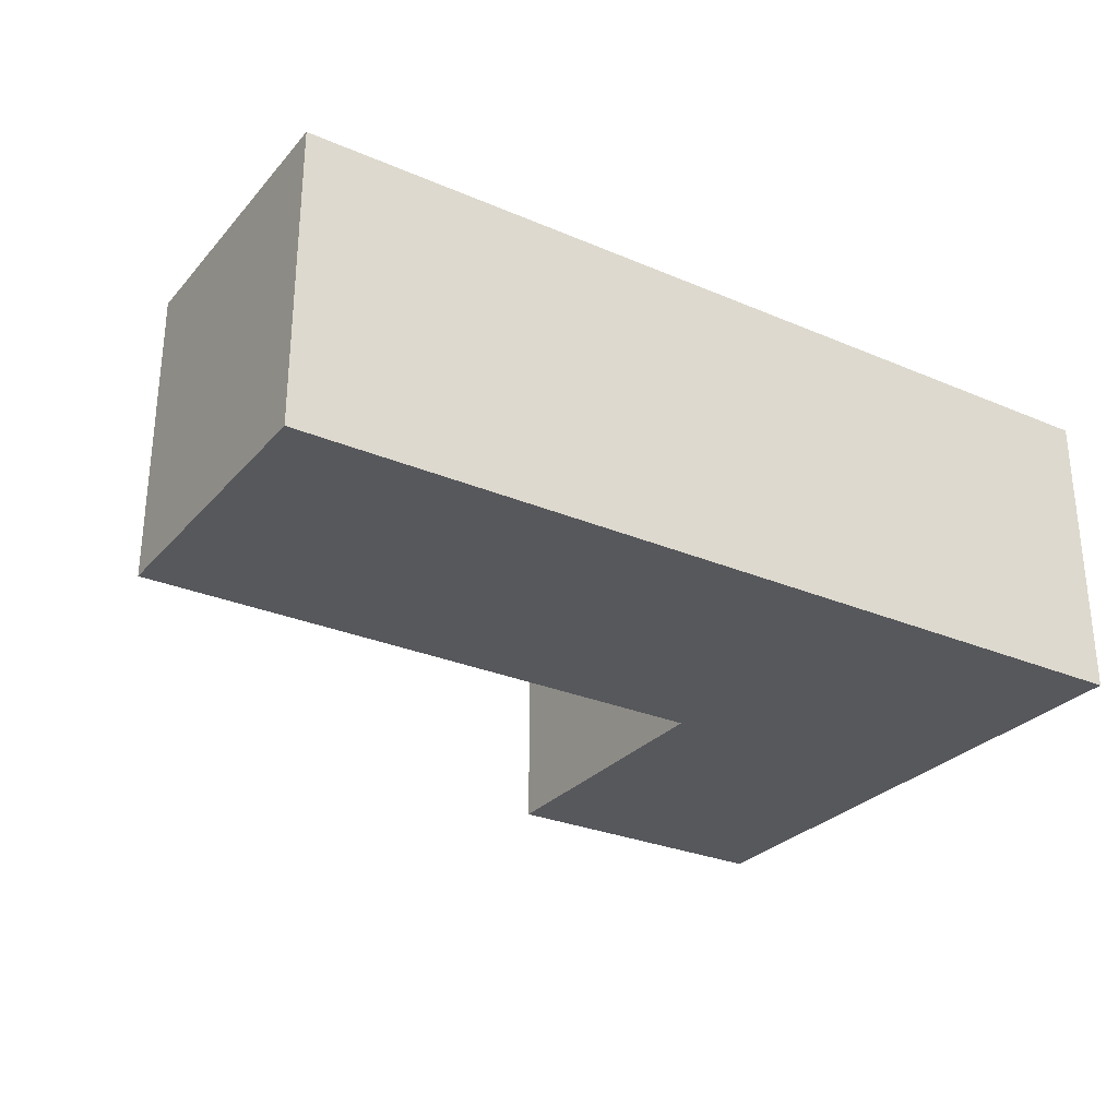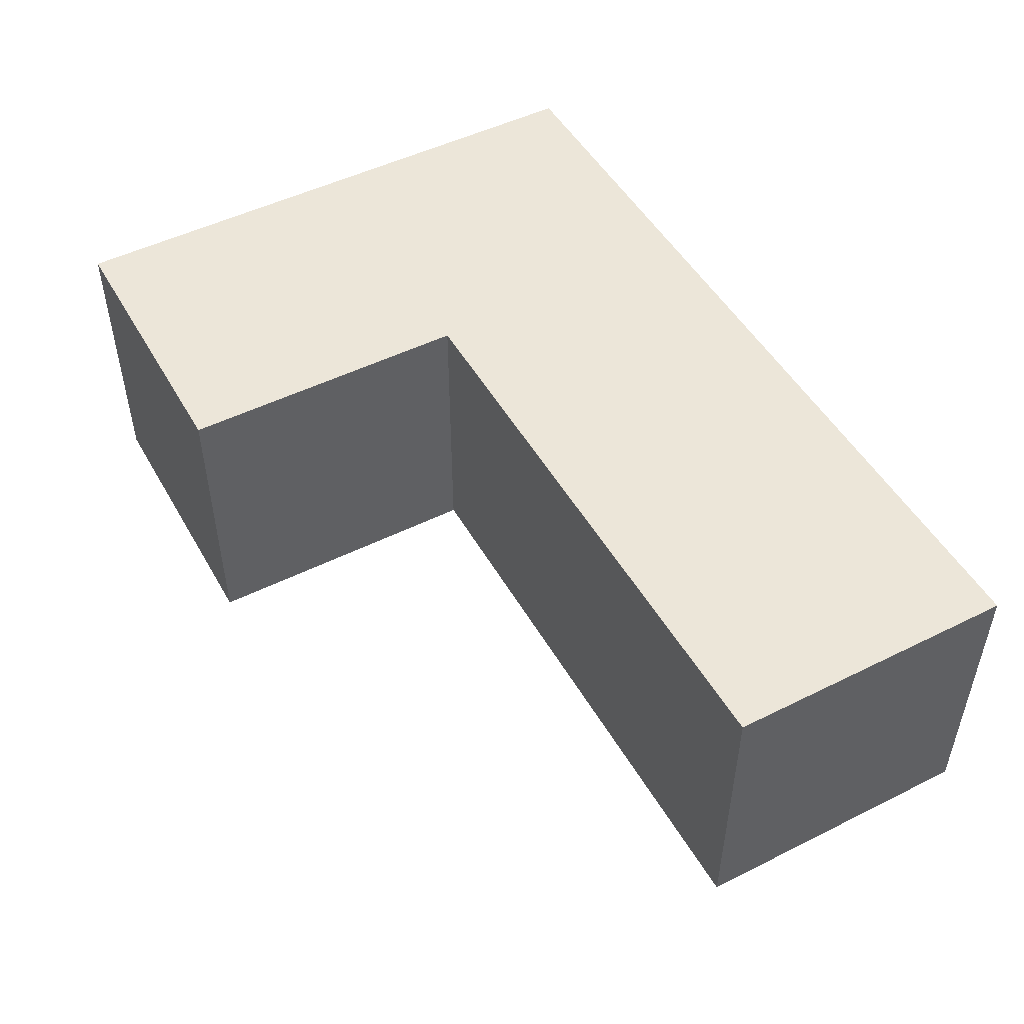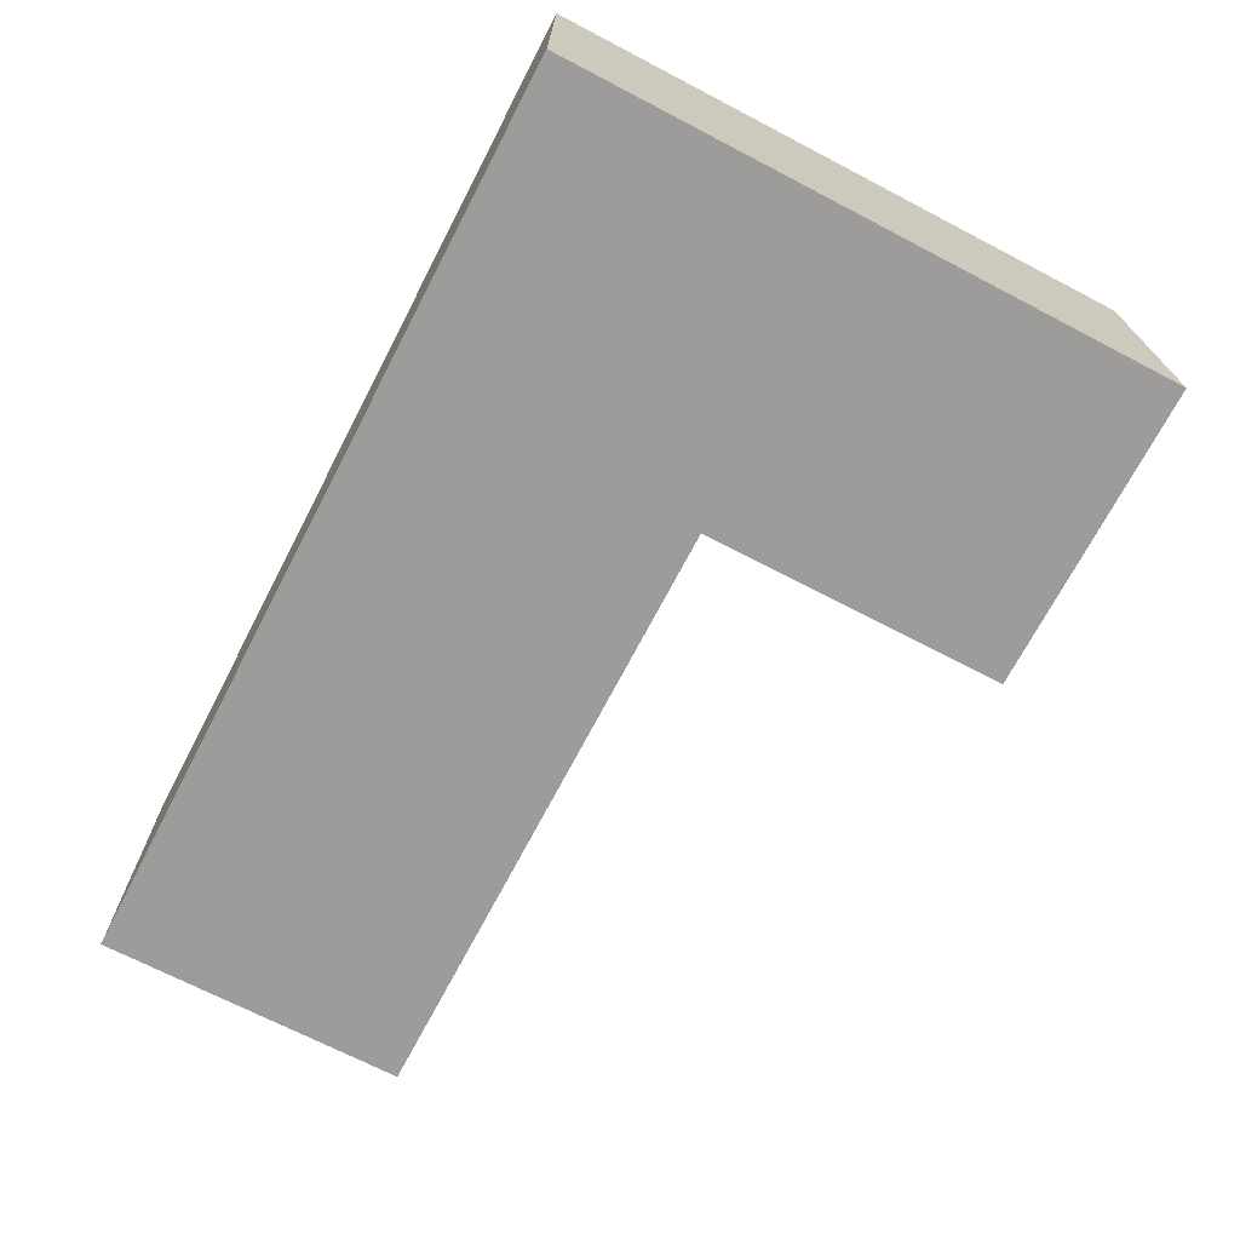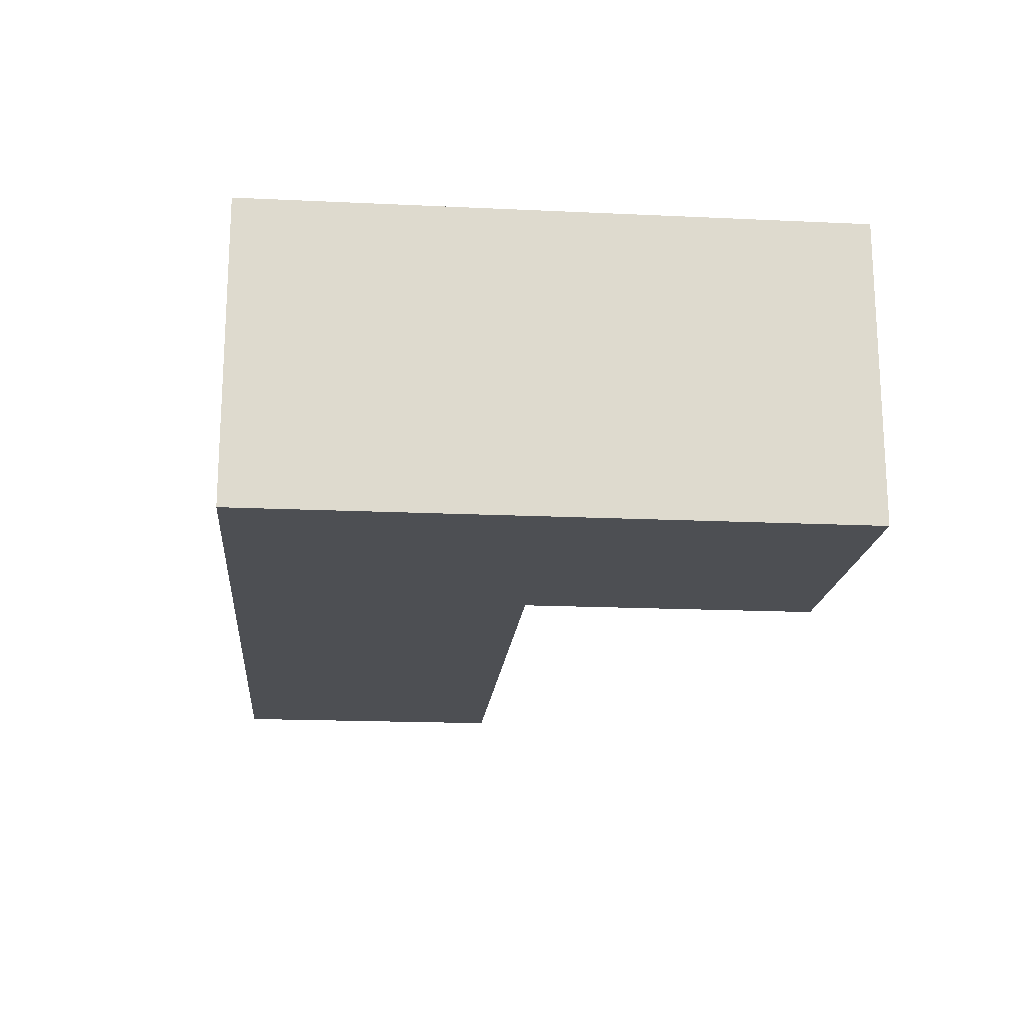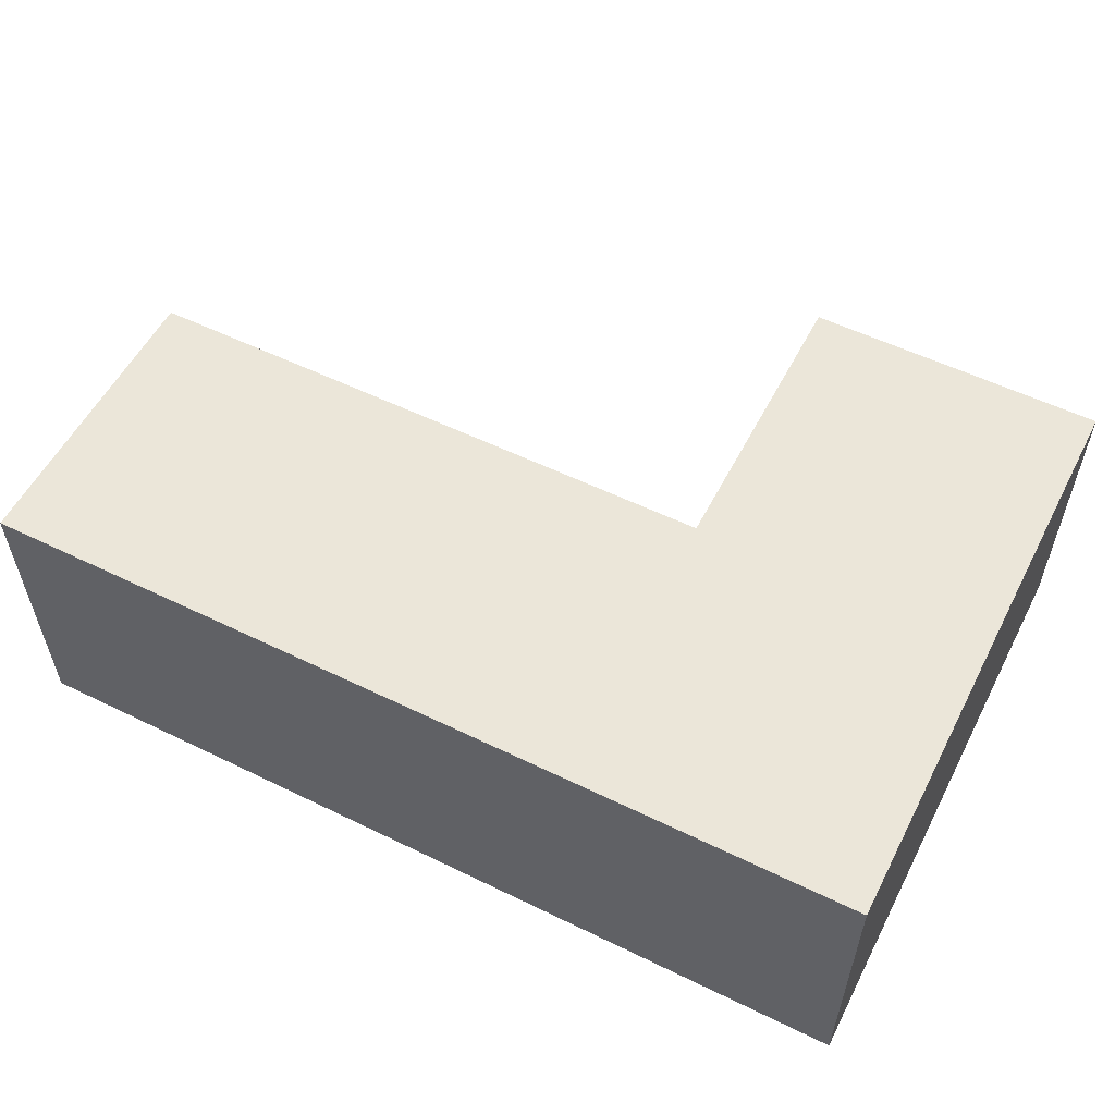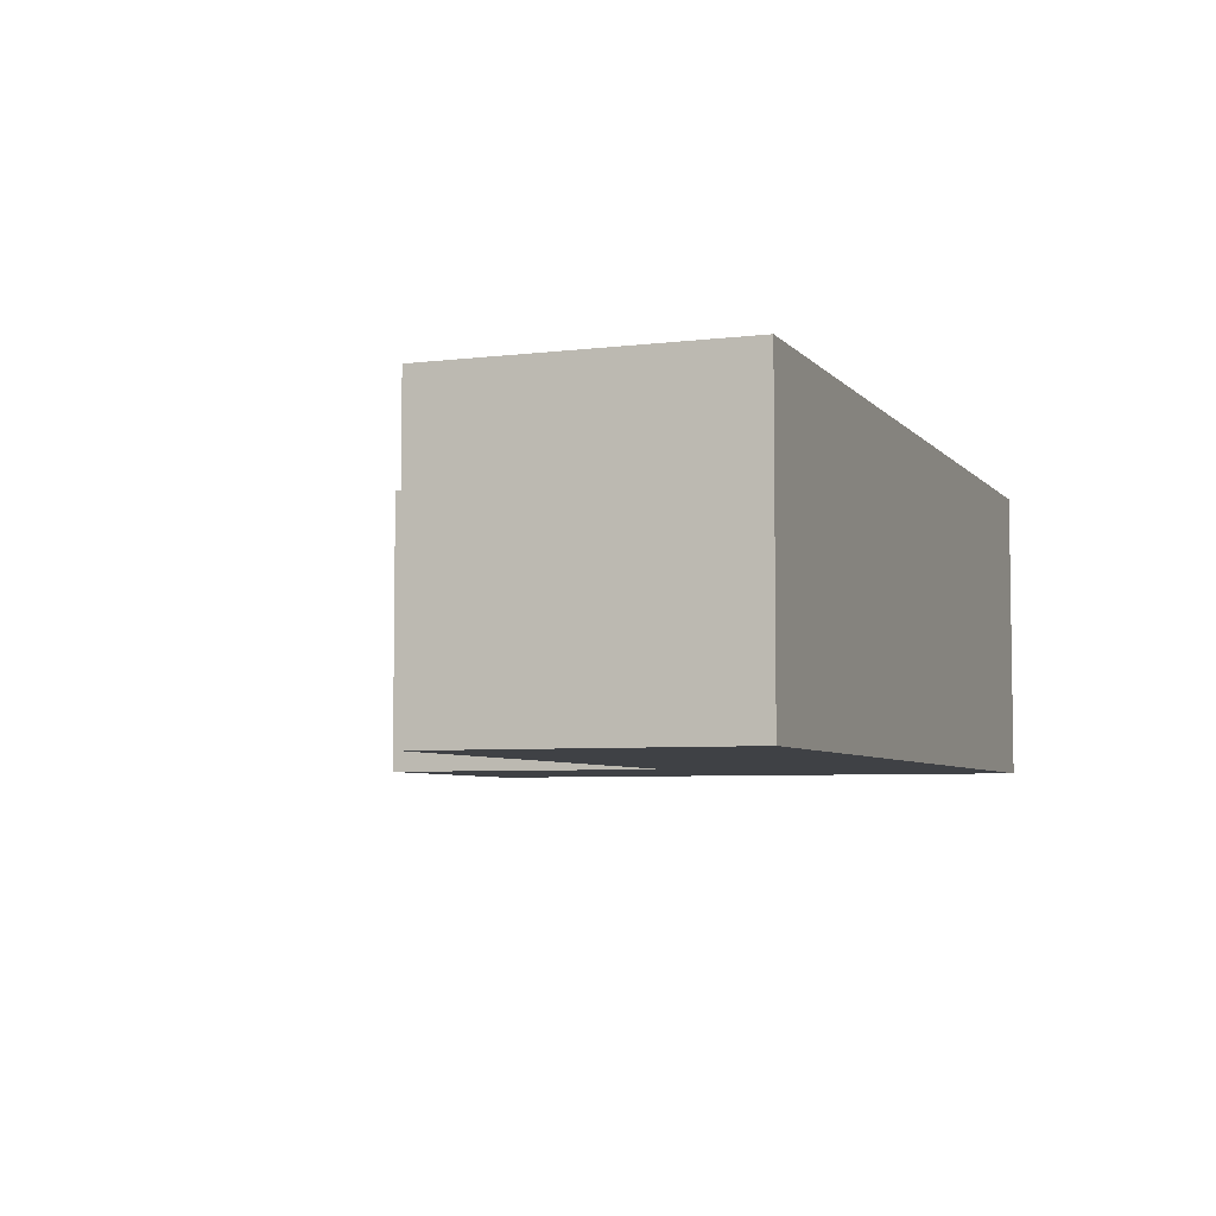
<metadata>
{"format":"obj","ext":"obj","renderer":"f3d","projection":"perspective","resolution":1024,"background":"white","views":[{"elev":-28.7,"azim":147.5,"up":"+Z"},{"elev":49.5,"azim":61.2,"up":"+Z"},{"elev":-70.1,"azim":-117.5,"up":"+Z"},{"elev":-18.0,"azim":-95.2,"up":"+Z"},{"elev":55.7,"azim":-152.9,"up":"+Z"},{"elev":-5.5,"azim":110.8,"up":"+Z"}]}
</metadata>
<code>
g Pistol
v -4 3 1
v -4 3 -0
v -4 5 1
v -4 5 -0
v -3 3 1
v -3 3 -0
v -3 4 1
v -3 4 -0
v -1 4 1
v -1 4 -0
v -1 5 1
v -1 5 -0
v -4 3 1
v -4 5 1
v -3 3 1
v -3 4 1
v -1 4 1
v -1 5 1
v -4 3 -0
v -4 5 -0
v -3 3 -0
v -3 4 -0
v -1 4 -0
v -1 5 -0
v -4 3 1
v -3 3 1
v -4 3 -0
v -3 3 -0
v -3 4 1
v -1 4 1
v -3 4 -0
v -1 4 -0
v -4 5 1
v -1 5 1
v -4 5 -0
v -1 5 -0
f 3 2 1
f 4 2 3
f 5 6 7
f 7 6 8
f 9 10 11
f 11 10 12
f 15 14 13
f 16 14 15
f 17 14 16
f 18 14 17
f 19 20 21
f 21 20 22
f 22 20 23
f 23 20 24
f 27 26 25
f 28 26 27
f 31 30 29
f 32 30 31
f 33 34 35
f 35 34 36

</code>
